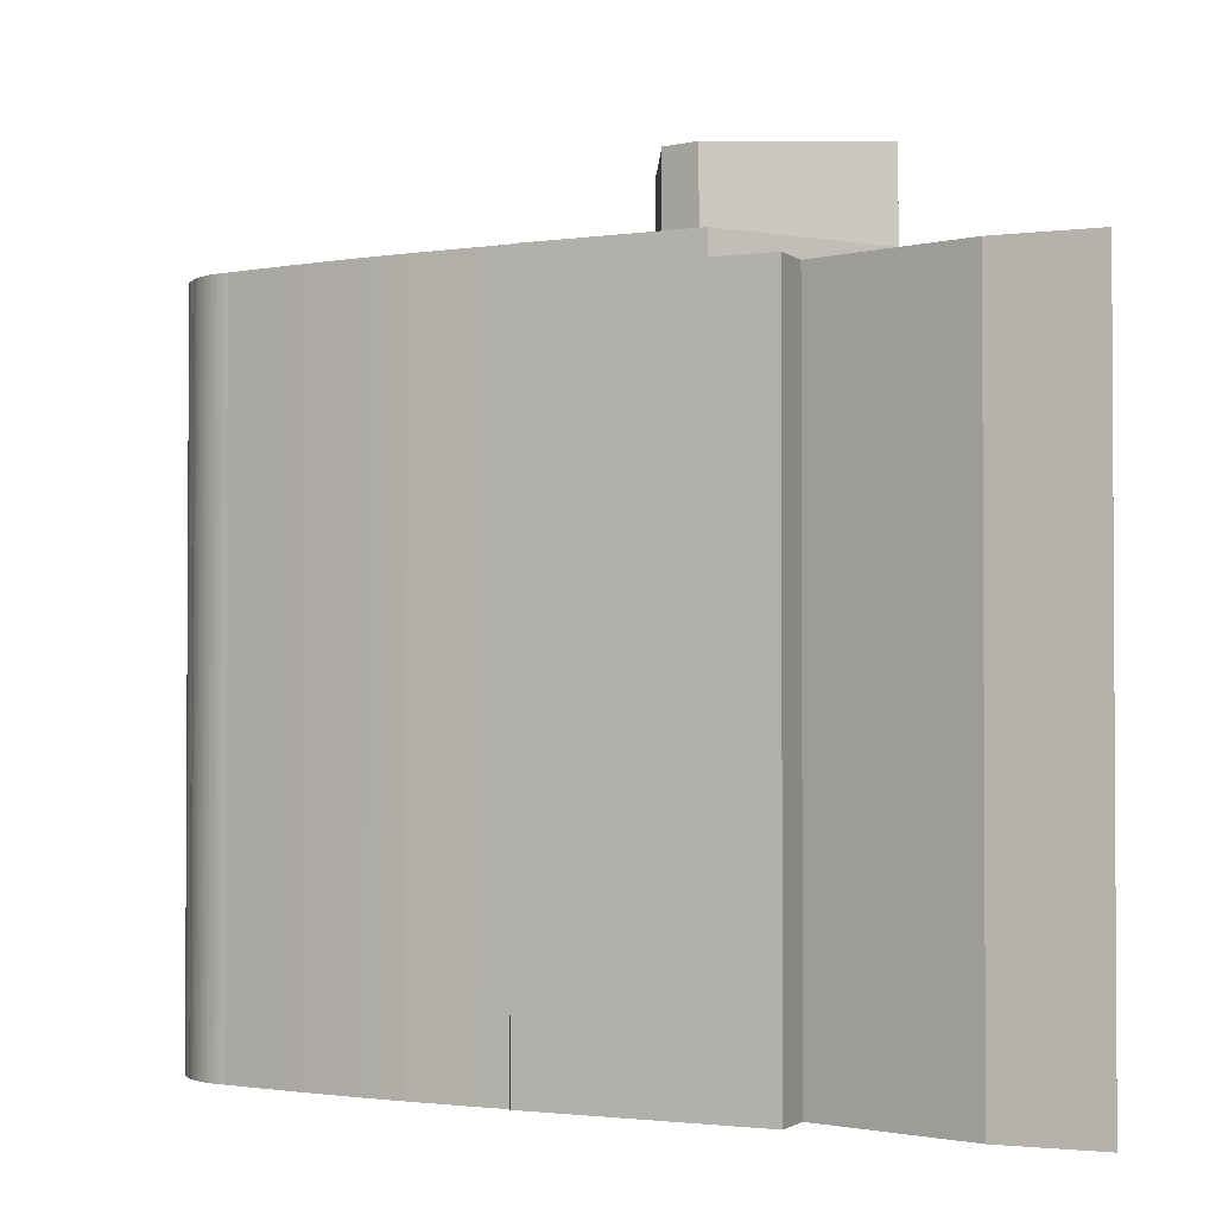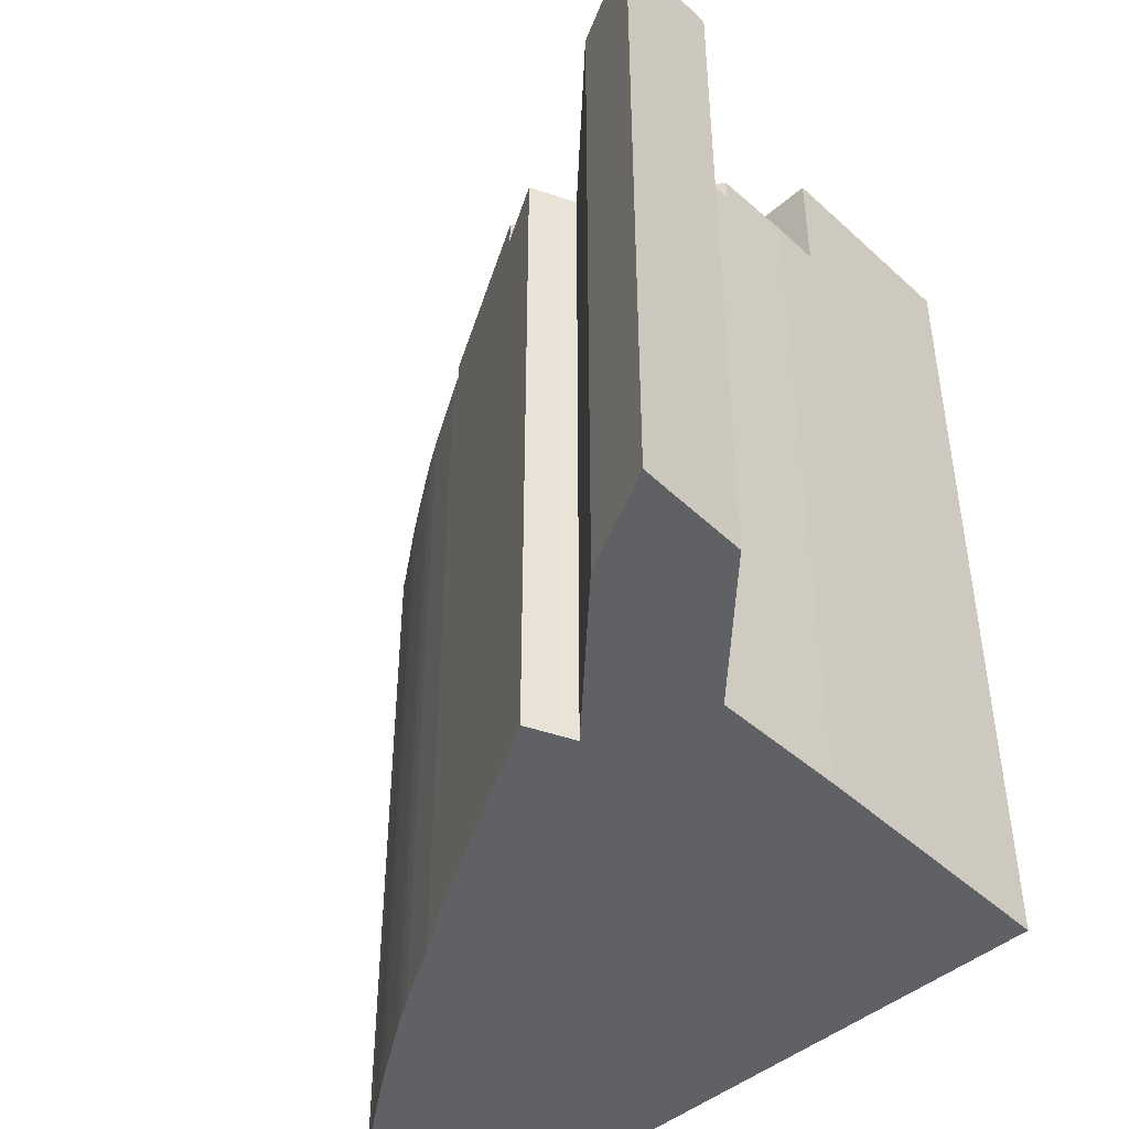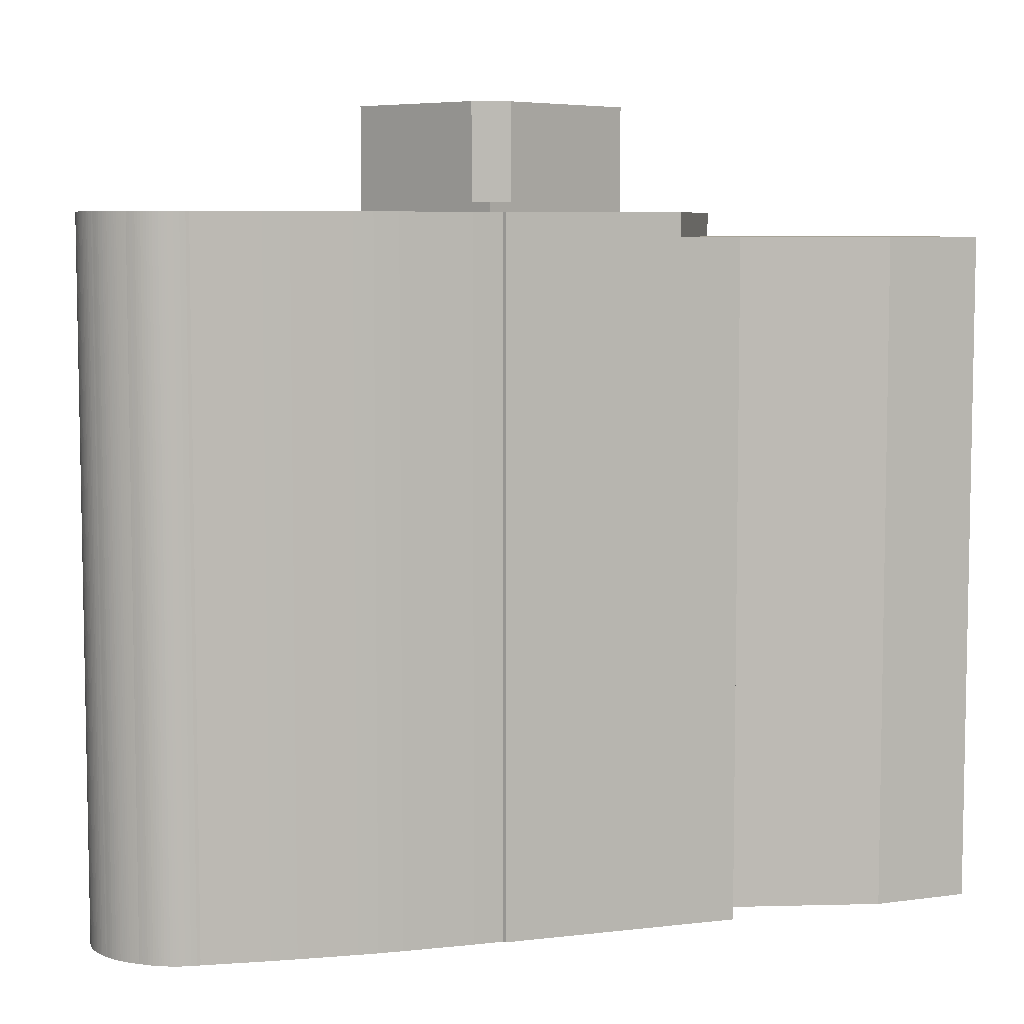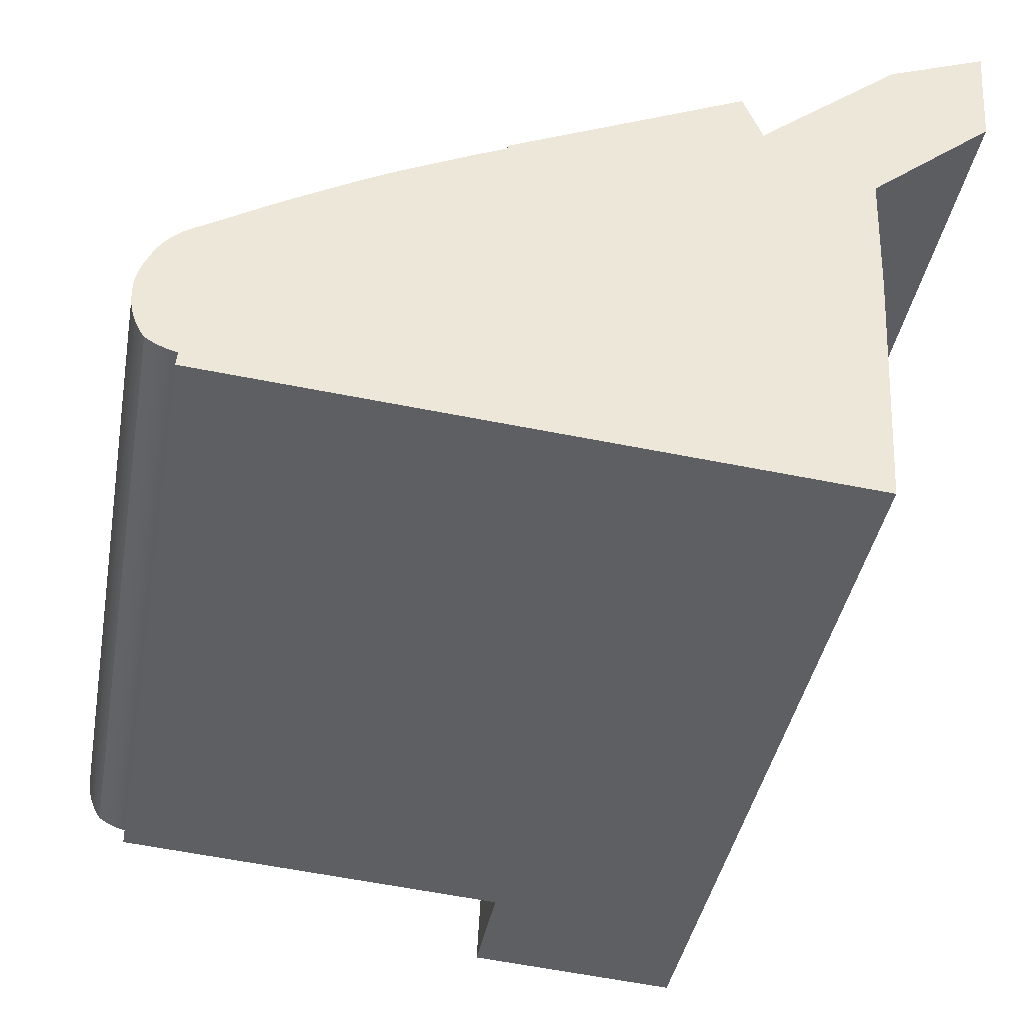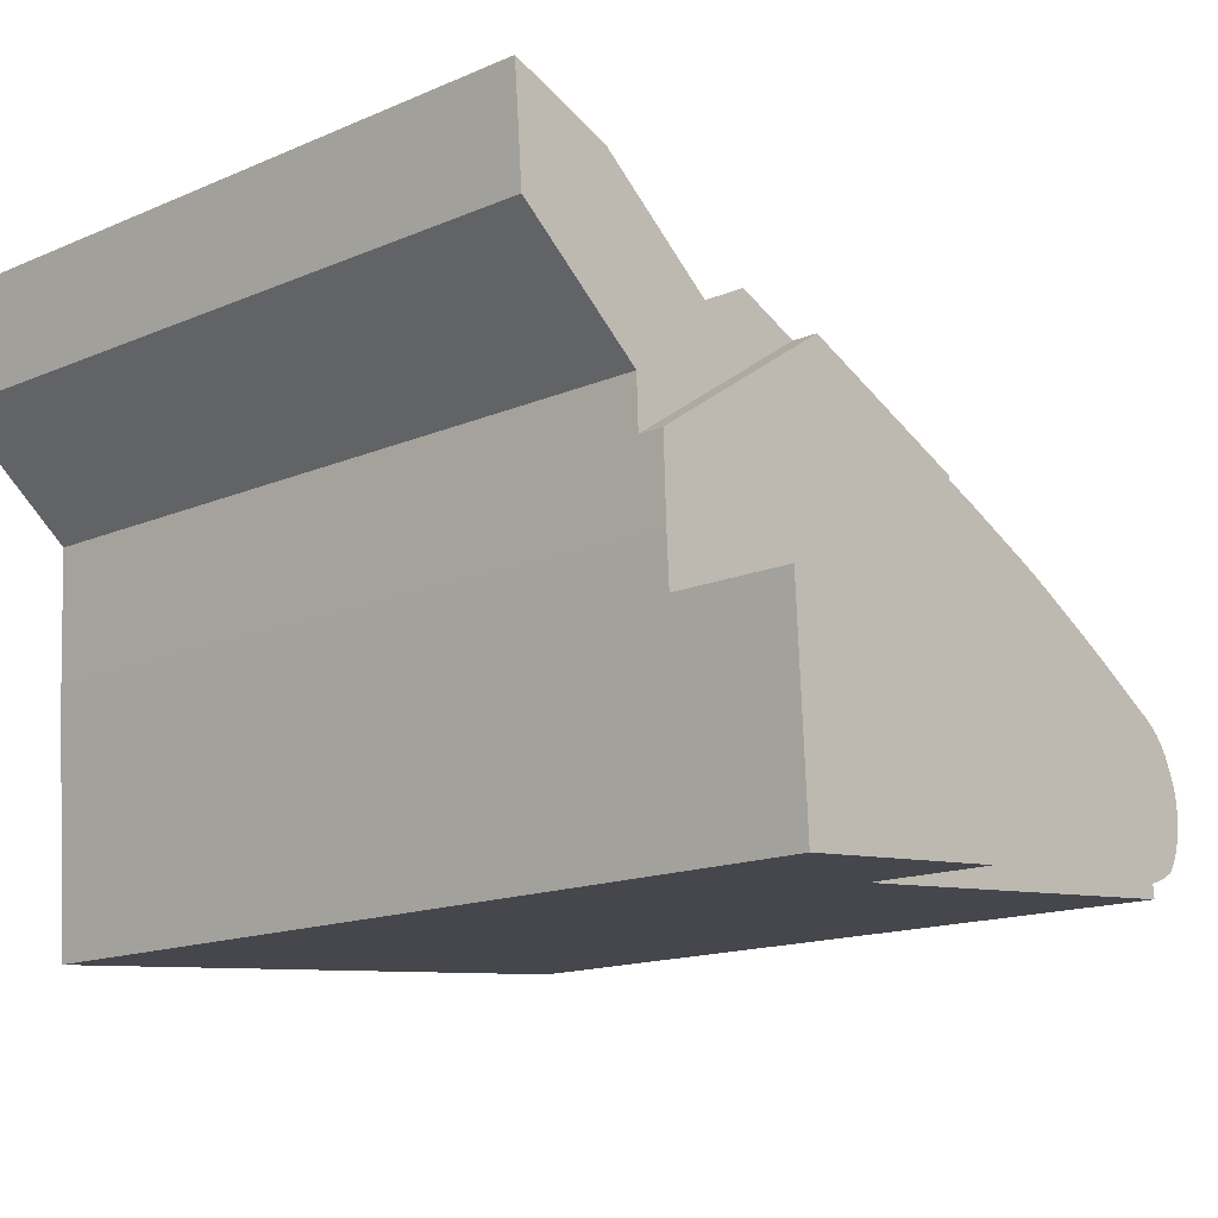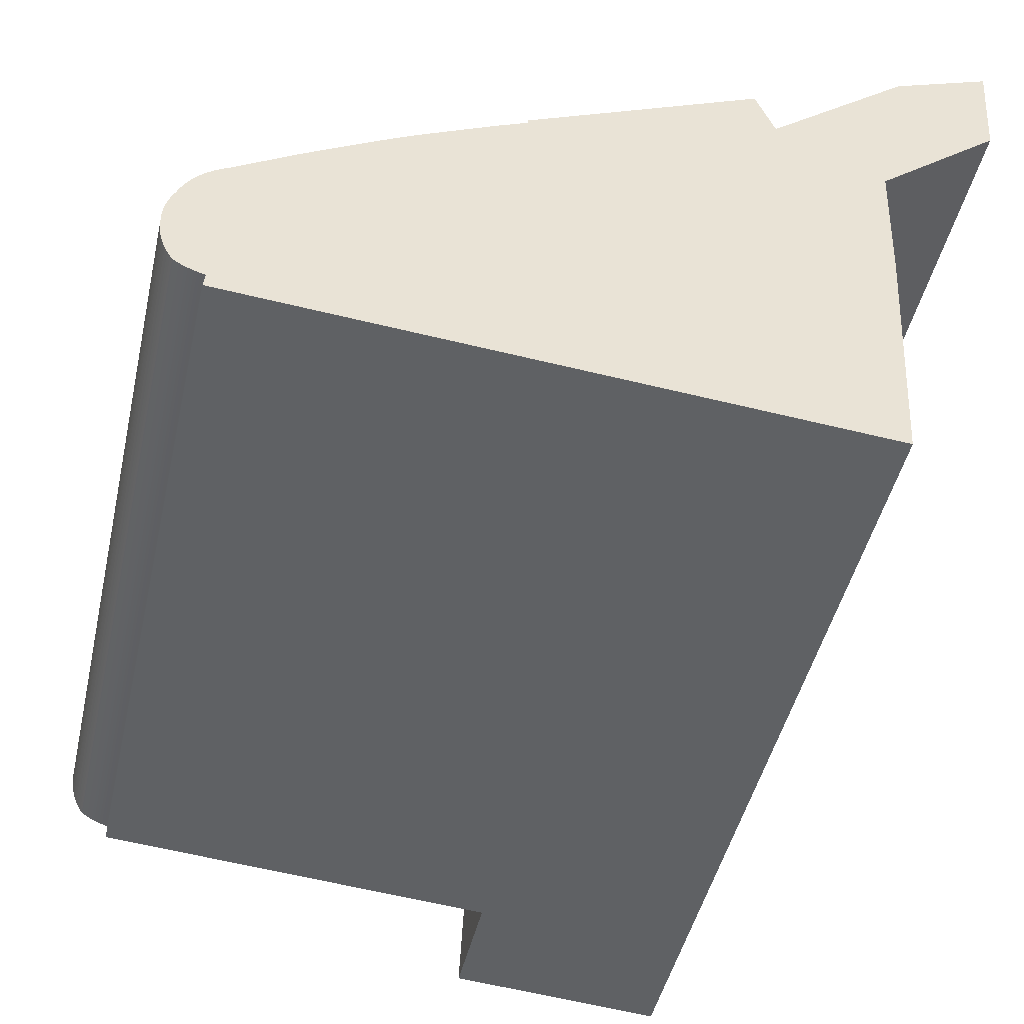
<metadata>
{"format":"obj","ext":"obj","renderer":"f3d","projection":"perspective","resolution":1024,"background":"white","views":[{"elev":-2.0,"azim":1.7,"up":"+Y"},{"elev":-46.9,"azim":47.2,"up":"+Y"},{"elev":6.7,"azim":-44.7,"up":"+Y"},{"elev":-39.8,"azim":-10.2,"up":"+Z"},{"elev":-14.4,"azim":133.6,"up":"+Z"},{"elev":-46.1,"azim":-12.7,"up":"+Z"}]}
</metadata>
<code>
v  0.311 17.65 1.256
v  0.282 -7.305e-17 1.193
v  0.311 -7.691e-17 1.256
v  0.282 17.65 1.193
v  0.617 17.65 -1.289
v  0.68 8.07e-17 -1.318
v  0.617 7.893e-17 -1.289
v  0.68 17.65 -1.318
v  1.049 17.65 -1.441
v  1.014 1.084e-16 -1.77
v  1.049 8.824e-17 -1.441
v  1.014 17.65 -1.77
v  0.121 17.65 -0.684
v  0.146 4.586e-17 -0.749
v  0.121 4.188e-17 -0.684
v  0.146 17.65 -0.749
v  0.413 17.65 1.439
v  0.377 -8.45e-17 1.38
v  0.413 -8.811e-17 1.439
v  0.377 17.65 1.38
v  11.46 17.93 2.163
v  10.65 17.93 1.55
v  10.69 17.93 2.2
v  0.001 17.65 0.056
v  0 0 0
v  0.001 -3.429e-18 0.056
v  0 17.65 1.081e-15
v  0.202 17.65 1.002
v  0.172 -5.75e-17 0.939
v  0.202 -6.135e-17 1.002
v  0.172 17.65 0.939
v  13.05 17.05 8.496
v  11.63 17.05 7.816
v  13.05 -5.202e-16 8.496
v  11.63 -4.786e-16 7.816
v  7.609 17.65 5.893
v  7.609 -3.608e-16 5.893
v  11.63 17.65 7.816
v  0.145 -5.358e-17 0.875
v  0.145 17.65 0.875
v  0.098 17.65 -0.618
v  0.098 3.784e-17 -0.618
v  13.48 17.05 7.405
v  15.52 17.05 5.231
v  16.79 17.05 10.22
v  15.98 17.05 6.132
v  15.96 17.05 5.568
v  15.94 17.05 4.95
v  18.9 17.05 8.638
v  19.02 17.05 10.37
v  19.09 17.05 11.18
v  13.48 -4.534e-16 7.405
v  0.222 17.65 1.043
v  0.222 -6.387e-17 1.043
v  10.65 20.48 1.55
v  15.53 20.48 -2.903
v  10.45 20.48 -2.506
v  11.46 20.48 2.163
v  15.8 20.48 1.955
v  11.46 17.65 2.163
v  10.69 17.65 2.2
v  15.8 17.65 1.955
v  0.254 17.65 1.129
v  0.229 -6.515e-17 1.064
v  0.254 -6.913e-17 1.129
v  0.229 17.65 1.064
v  0.019 -2.474e-17 0.404
v  0.03 -2.896e-17 0.473
v  1.009 8.768e-17 -1.432
v  0.011 -2.051e-17 0.335
v  0.942 8.658e-17 -1.414
v  0.004 -1.623e-17 0.265
v  0.875 8.53e-17 -1.393
v  0.001 -1.2e-17 0.196
v  0.809 8.389e-17 -1.37
v  0 -7.715e-18 0.126
v  0.744 8.236e-17 -1.345
v  0.002 4.286e-18 -0.07
v  0.005 8.511e-18 -0.139
v  0.011 1.28e-17 -0.209
v  0.555 7.697e-17 -1.257
v  0.02 1.702e-17 -0.278
v  0.494 7.489e-17 -1.223
v  0.031 2.125e-17 -0.347
v  0.044 2.547e-17 -0.416
v  0.434 7.268e-17 -1.187
v  0.06 2.964e-17 -0.484
v  0.078 3.374e-17 -0.551
v  0.375 7.036e-17 -1.149
v  0.353 6.944e-17 -1.134
v  0.173 4.978e-17 -0.813
v  0.342 6.846e-17 -1.118
v  0.304 6.484e-17 -1.059
v  0.203 5.364e-17 -0.876
v  0.268 6.117e-17 -0.999
v  0.234 5.744e-17 -0.938
v  15.8 -1.197e-16 1.955
v  15.53 1.778e-16 -2.903
v  10.45 1.534e-16 -2.506
v  7.601 -3.553e-16 5.803
v  6.923 -3.355e-16 5.479
v  5.336 -2.86e-16 4.67
v  5.772 1.312e-16 -2.142
v  4.798 -2.682e-16 4.38
v  4.372 -2.533e-16 4.136
v  3.117 -2.075e-16 3.388
v  2.569 -1.868e-16 3.05
v  1.907 -1.605e-16 2.621
v  1.181 -1.317e-16 2.151
v  1.17 -1.313e-16 2.145
v  1.108 -1.293e-16 2.111
v  1.049 -1.271e-16 2.075
v  0.99 -1.247e-16 2.037
v  0.933 -1.223e-16 1.997
v  0.877 -1.197e-16 1.955
v  0.823 -1.17e-16 1.911
v  0.77 -1.143e-16 1.866
v  0.719 -1.113e-16 1.818
v  0.67 -1.083e-16 1.769
v  0.622 -1.052e-16 1.718
v  0.577 -1.02e-16 1.665
v  0.533 -9.865e-17 1.611
v  0.491 -9.522e-17 1.555
v  0.451 -9.173e-17 1.498
v  0.343 -8.07e-17 1.318
v  0.12 -4.96e-17 0.81
v  0.097 -4.556e-17 0.744
v  0.077 -4.145e-17 0.677
v  0.059 -3.735e-17 0.61
v  0.043 -3.319e-17 0.542
v  16.79 -6.256e-16 10.22
v  19.02 -6.35e-16 10.37
v  19.09 -6.846e-16 11.18
v  18.9 -5.289e-16 8.638
v  15.98 -3.755e-16 6.132
v  15.96 -3.409e-16 5.568
v  15.94 -3.031e-16 4.95
v  15.87 -1.898e-16 3.1
v  0.097 17.65 0.744
v  0.077 17.65 0.677
v  15.87 17.65 3.1
v  0.622 17.65 1.718
v  0.577 17.65 1.665
v  0.234 17.65 -0.938
v  0.268 17.65 -0.999
v  0.304 17.65 -1.059
v  0.342 17.65 -1.118
v  0.809 17.65 -1.37
v  0.875 17.65 -1.393
v  0.434 17.65 -1.187
v  0.494 17.65 -1.223
v  0.12 17.65 0.81
v  0.005 17.65 -0.139
v  0.011 17.65 -0.209
v  0.343 17.65 1.318
v  3.117 17.65 3.388
v  2.569 17.65 3.05
v  0.375 17.65 -1.149
v  0.353 17.65 -1.134
v  0.744 17.65 -1.345
v  7.601 17.65 5.803
v  6.923 17.65 5.479
v  0.059 17.65 0.61
v  0.555 17.65 -1.257
v  0.06 17.65 -0.484
v  0.078 17.65 -0.551
v  0.019 17.65 0.404
v  0.011 17.65 0.335
v  0.67 17.65 1.769
v  0.002 17.65 -0.07
v  4.798 17.65 4.38
v  4.372 17.65 4.136
v  0.491 17.65 1.555
v  0.451 17.65 1.498
v  0.173 17.65 -0.813
v  0 17.65 0.126
v  0.043 17.65 0.542
v  0.03 17.65 0.473
v  15.94 17.65 4.95
v  0.004 17.65 0.265
v  0.77 17.65 1.866
v  0.719 17.65 1.818
v  0.203 17.65 -0.876
v  1.181 17.65 2.151
v  1.907 17.65 2.621
v  1.049 17.65 2.075
v  0.99 17.65 2.037
v  0.933 17.65 1.997
v  1.009 17.65 -1.432
v  5.336 17.65 4.67
v  0.877 17.65 1.955
v  0.823 17.65 1.911
v  0.533 17.65 1.611
v  1.17 17.65 2.145
v  1.108 17.65 2.111
v  0.942 17.65 -1.414
v  0.001 17.65 0.196
v  10.65 17.65 1.55
v  10.45 17.65 -2.506
v  5.772 17.65 -2.142
v  0.044 17.65 -0.416
v  0.031 17.65 -0.347
v  0.02 17.65 -0.278
v  15.52 17.65 5.231
g defaultobject
f 1 2 3
f 2 1 4
f 5 6 7
f 6 5 8
f 9 10 11
f 10 9 12
f 13 14 15
f 14 13 16
f 17 18 19
f 18 17 20
f 21 22 23
f 24 25 26
f 25 24 27
f 28 29 30
f 29 28 31
f 32 33 34
f 35 36 37
f 36 35 34
f 36 34 33
f 36 33 38
f 31 39 29
f 39 31 40
f 41 15 42
f 15 41 13
f 33 43 44
f 43 33 32
f 44 43 45
f 44 45 46
f 44 46 47
f 44 47 48
f 46 45 49
f 49 45 50
f 50 45 51
f 43 34 52
f 34 43 32
f 53 30 54
f 30 53 28
f 55 56 57
f 56 55 58
f 56 58 59
f 60 23 61
f 23 60 21
f 21 60 62
f 21 62 58
f 58 62 59
f 63 64 65
f 64 63 66
f 67 11 68
f 11 67 69
f 69 67 70
f 69 70 71
f 71 70 72
f 71 72 73
f 73 72 74
f 73 74 75
f 75 74 76
f 75 76 26
f 75 26 77
f 77 26 25
f 77 25 6
f 6 25 78
f 6 78 79
f 6 79 7
f 7 79 80
f 7 80 81
f 81 80 82
f 81 82 83
f 83 82 84
f 83 84 85
f 83 85 86
f 86 85 87
f 86 87 88
f 86 88 89
f 89 88 42
f 89 42 15
f 89 15 90
f 90 15 14
f 90 14 91
f 90 91 92
f 92 91 93
f 93 91 94
f 93 94 95
f 95 94 96
f 35 52 34
f 52 35 97
f 97 35 98
f 98 35 37
f 98 37 99
f 99 37 100
f 99 100 101
f 99 101 102
f 99 102 103
f 103 102 104
f 103 104 105
f 103 105 106
f 103 106 107
f 103 107 10
f 10 107 108
f 10 108 11
f 11 108 109
f 11 109 110
f 11 110 111
f 11 111 112
f 11 112 113
f 11 113 114
f 11 114 115
f 11 115 116
f 11 116 117
f 11 117 118
f 11 118 119
f 11 119 120
f 11 120 121
f 11 121 122
f 11 122 123
f 11 123 124
f 11 124 19
f 11 19 18
f 11 18 125
f 11 125 3
f 11 3 2
f 11 2 65
f 11 65 64
f 11 64 54
f 11 54 30
f 11 30 29
f 11 29 39
f 11 39 126
f 11 126 127
f 11 127 128
f 11 128 129
f 11 129 130
f 11 130 68
f 131 132 133
f 132 131 134
f 134 131 135
f 135 131 52
f 135 52 136
f 136 52 137
f 137 52 138
f 138 52 97
f 139 128 127
f 128 139 140
f 59 98 56
f 98 59 62
f 98 62 141
f 98 141 138
f 98 138 97
f 49 132 134
f 132 49 50
f 142 121 120
f 121 142 143
f 144 95 96
f 95 144 145
f 146 92 93
f 92 146 147
f 148 73 75
f 73 148 149
f 150 83 86
f 83 150 151
f 152 127 126
f 127 152 139
f 153 80 79
f 80 153 154
f 20 125 18
f 125 20 155
f 156 107 106
f 107 156 157
f 158 86 89
f 86 158 150
f 159 89 90
f 89 159 158
f 160 75 77
f 75 160 148
f 161 101 100
f 101 161 162
f 140 129 128
f 129 140 163
f 40 126 39
f 126 40 152
f 151 81 83
f 81 151 164
f 164 7 81
f 7 164 5
f 165 88 87
f 88 165 166
f 167 70 67
f 70 167 168
f 169 120 119
f 120 169 142
f 27 78 25
f 78 27 170
f 171 105 104
f 105 171 172
f 8 77 6
f 77 8 160
f 173 124 123
f 124 173 174
f 16 91 14
f 91 16 175
f 176 26 76
f 26 176 24
f 177 68 130
f 68 177 178
f 179 138 141
f 138 179 48
f 138 48 47
f 138 47 46
f 138 46 136
f 136 46 135
f 138 136 137
f 145 93 95
f 93 145 146
f 168 72 70
f 72 168 180
f 181 118 117
f 118 181 182
f 166 42 88
f 42 166 41
f 174 19 124
f 19 174 17
f 183 96 94
f 96 183 144
f 108 184 109
f 184 108 107
f 184 107 185
f 185 107 157
f 170 79 78
f 79 170 153
f 175 94 91
f 94 175 183
f 66 54 64
f 54 66 53
f 45 52 131
f 52 45 43
f 186 113 112
f 113 186 187
f 187 114 113
f 114 187 188
f 147 90 92
f 90 147 159
f 189 11 69
f 11 189 9
f 162 102 101
f 102 162 190
f 4 65 2
f 65 4 63
f 182 119 118
f 119 182 169
f 51 131 133
f 131 51 45
f 191 116 115
f 116 191 192
f 143 122 121
f 122 143 193
f 155 3 125
f 3 155 1
f 194 111 110
f 111 194 195
f 149 71 73
f 71 149 196
f 184 110 109
f 110 184 194
f 172 106 105
f 106 172 156
f 197 76 74
f 76 197 176
f 196 69 71
f 69 196 189
f 61 22 198
f 22 61 23
f 198 57 199
f 57 198 55
f 55 198 22
f 188 115 114
f 115 188 191
f 164 8 5
f 8 164 151
f 8 151 160
f 160 151 150
f 160 150 148
f 148 150 158
f 148 158 149
f 149 158 159
f 149 159 147
f 149 147 196
f 196 147 146
f 196 146 189
f 189 146 9
f 9 200 12
f 200 9 146
f 200 146 145
f 200 145 144
f 200 144 183
f 200 183 175
f 200 175 16
f 200 16 13
f 200 13 41
f 200 41 166
f 200 166 165
f 200 165 201
f 200 201 202
f 200 202 203
f 200 203 154
f 200 154 153
f 200 153 170
f 200 170 27
f 200 27 24
f 200 24 176
f 200 176 197
f 200 197 180
f 200 180 168
f 200 168 167
f 200 167 178
f 200 178 177
f 200 177 163
f 200 163 140
f 200 140 139
f 200 139 199
f 199 139 152
f 199 152 40
f 199 40 31
f 199 31 28
f 199 28 53
f 199 53 66
f 199 66 63
f 199 63 4
f 199 4 1
f 199 1 155
f 199 155 20
f 199 20 17
f 199 17 174
f 199 174 173
f 199 173 193
f 199 193 143
f 199 143 142
f 199 142 169
f 199 169 182
f 199 182 181
f 199 181 192
f 199 192 191
f 199 191 188
f 199 188 187
f 199 187 186
f 199 186 195
f 199 195 194
f 199 194 198
f 198 194 184
f 198 184 185
f 198 185 157
f 198 157 156
f 198 156 172
f 198 172 171
f 198 171 190
f 198 190 61
f 61 190 162
f 61 162 60
f 60 162 62
f 62 162 161
f 62 161 36
f 62 36 38
f 62 38 141
f 141 38 179
f 179 38 204
f 195 112 111
f 112 195 186
f 203 84 82
f 84 203 202
f 178 67 68
f 67 178 167
f 192 117 116
f 117 192 181
f 193 123 122
f 123 193 173
f 201 87 85
f 87 201 165
f 190 104 102
f 104 190 171
f 154 82 80
f 82 154 203
f 163 130 129
f 130 163 177
f 180 74 72
f 74 180 197
f 36 100 37
f 100 36 161
f 12 103 10
f 103 12 99
f 99 12 200
f 99 200 98
f 98 200 199
f 98 199 56
f 56 199 57
f 50 133 132
f 133 50 51
f 44 38 33
f 38 44 204
f 204 44 48
f 204 48 179
f 202 85 84
f 85 202 201
f 58 22 21
f 22 58 55
f 46 134 135
f 134 46 49

</code>
